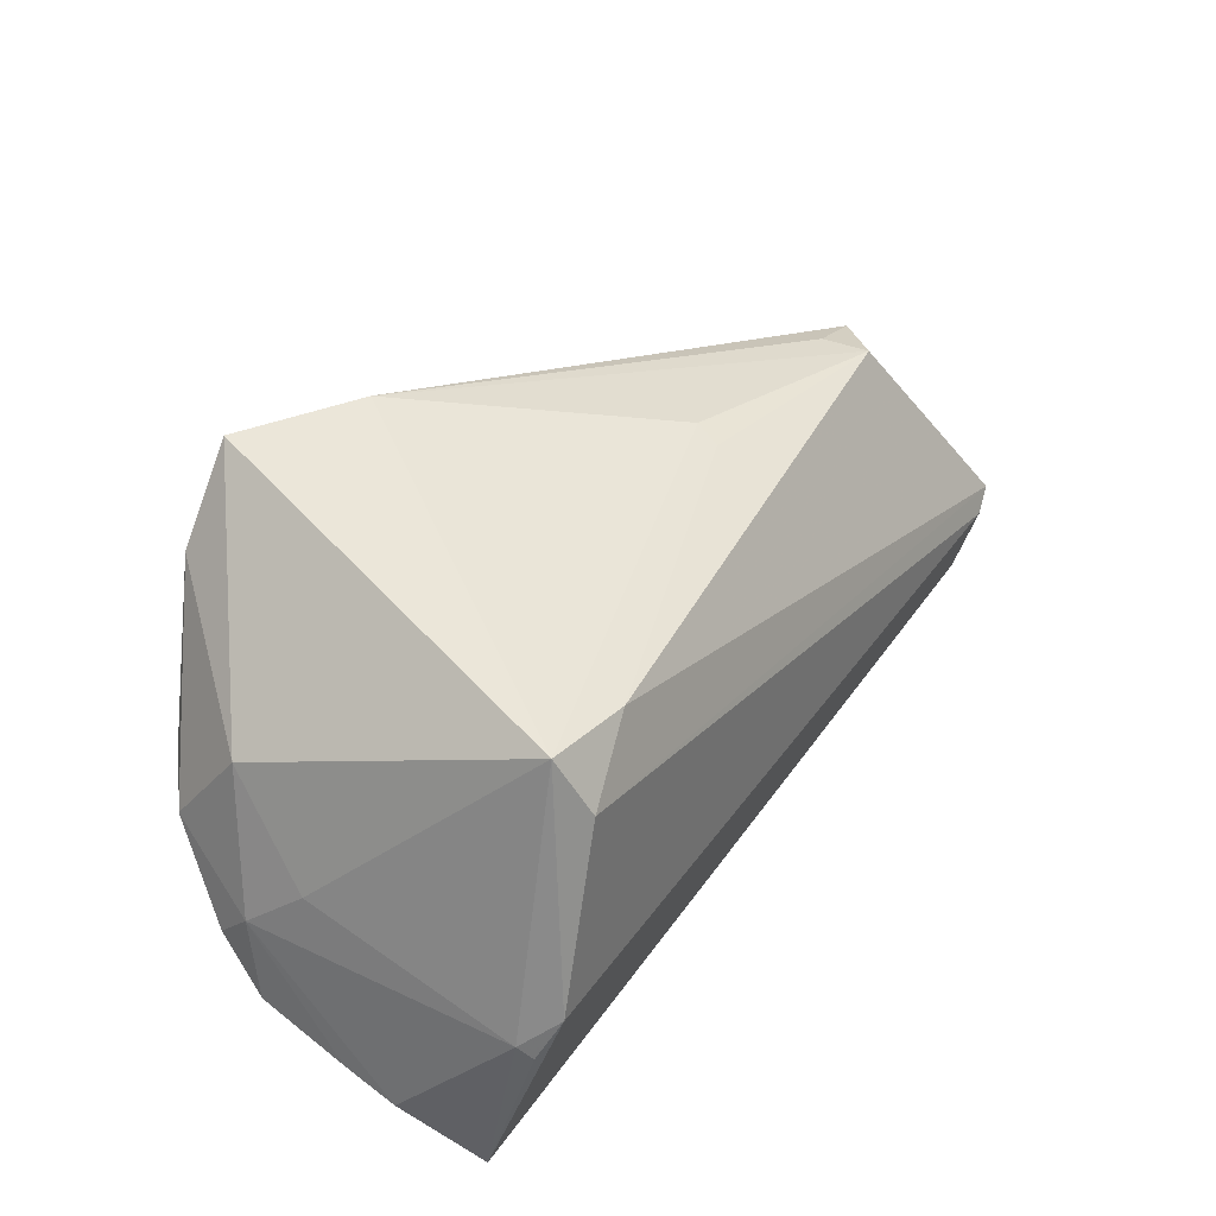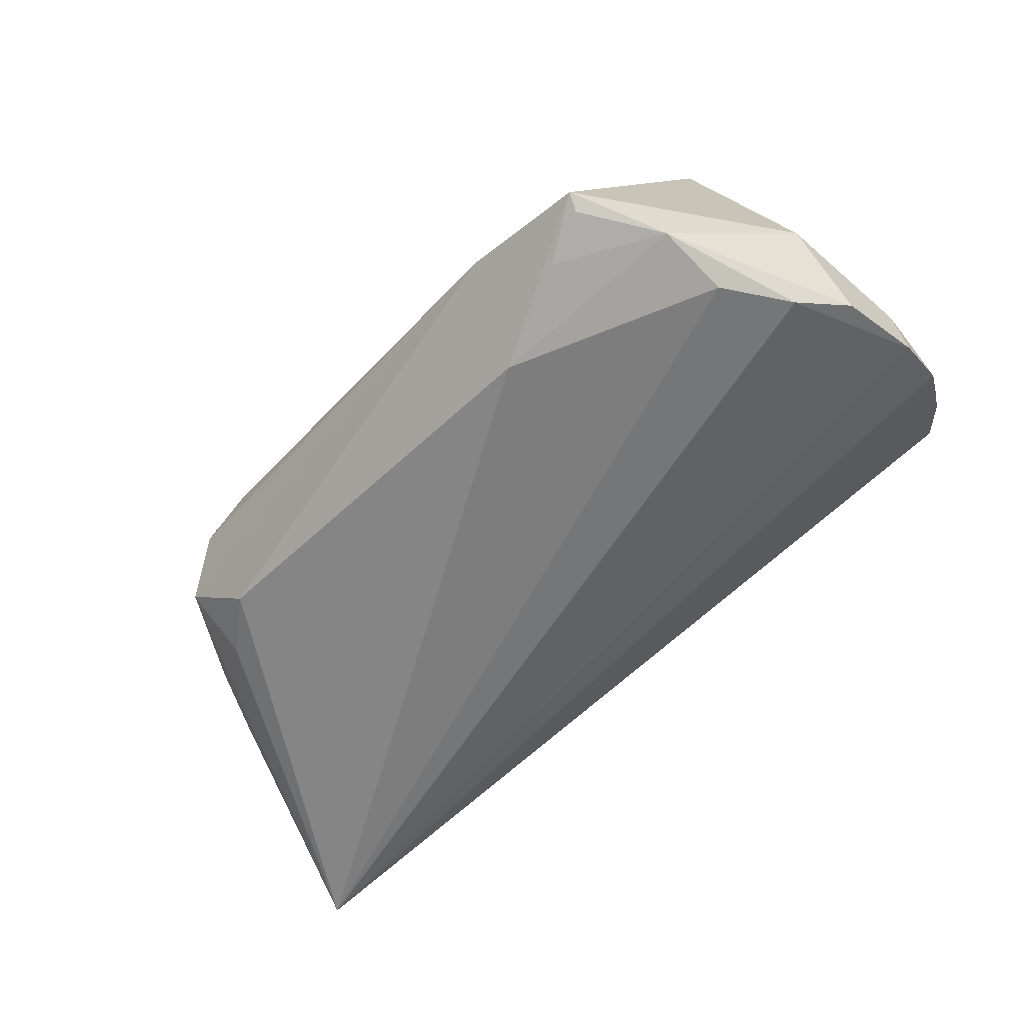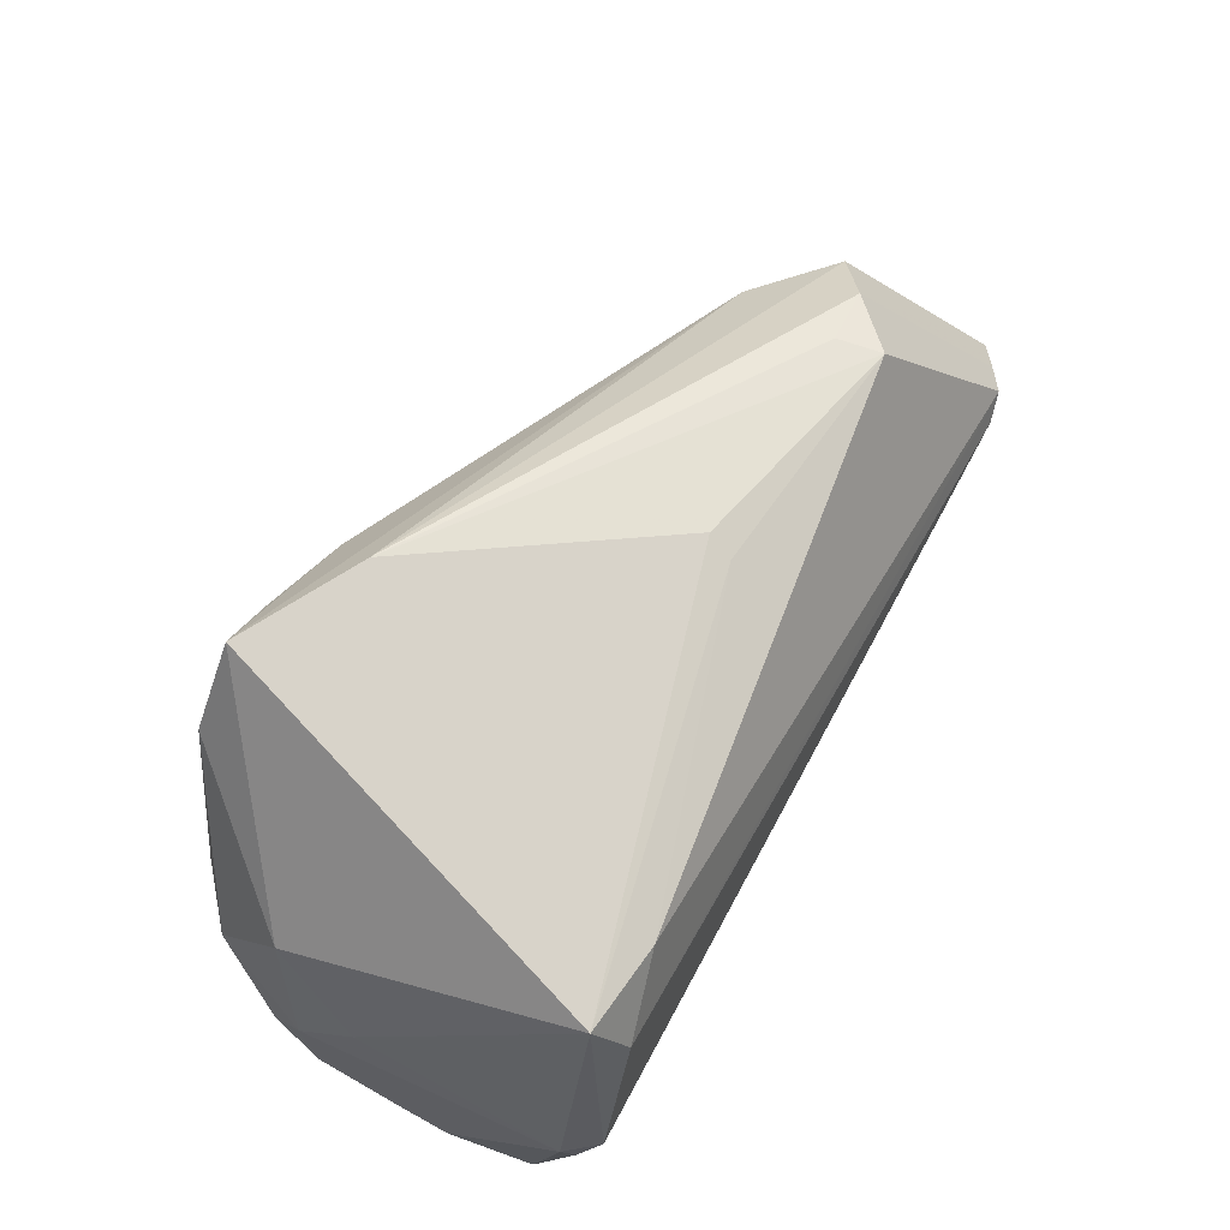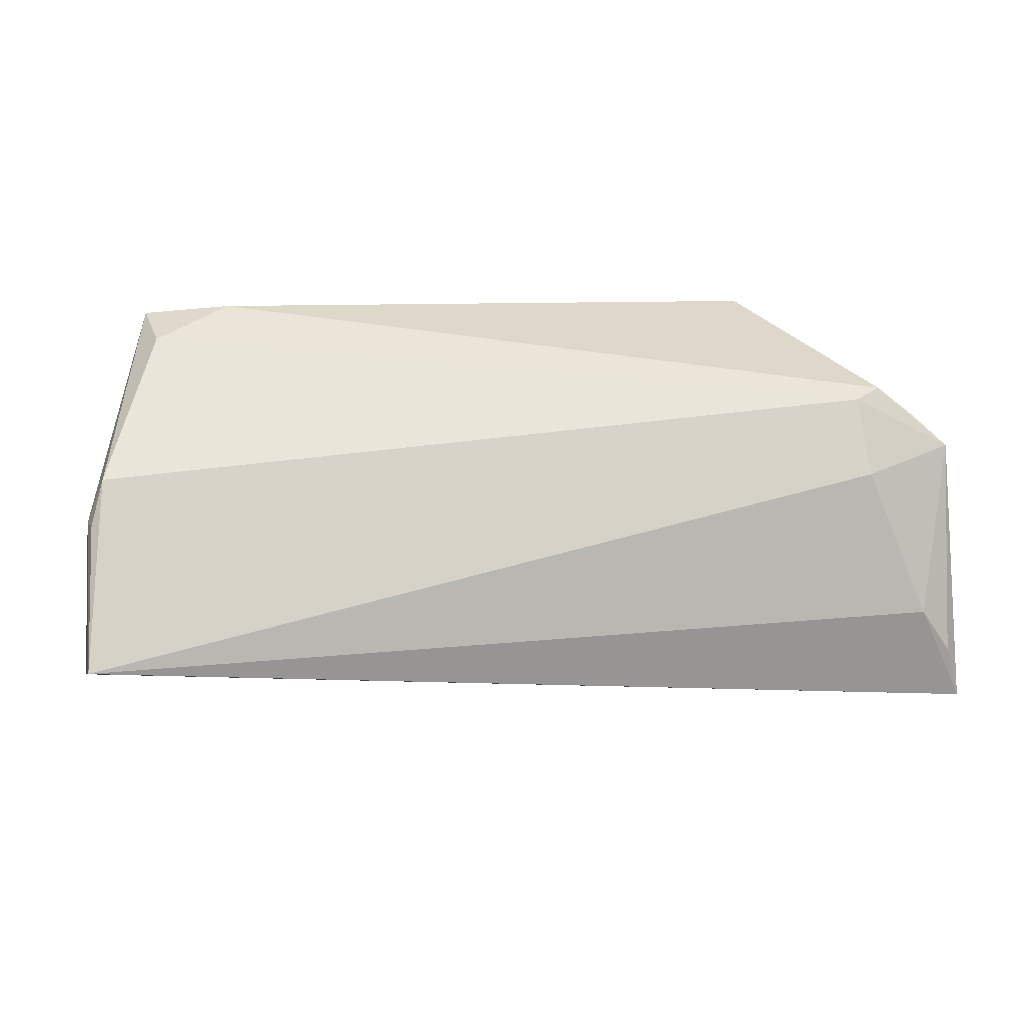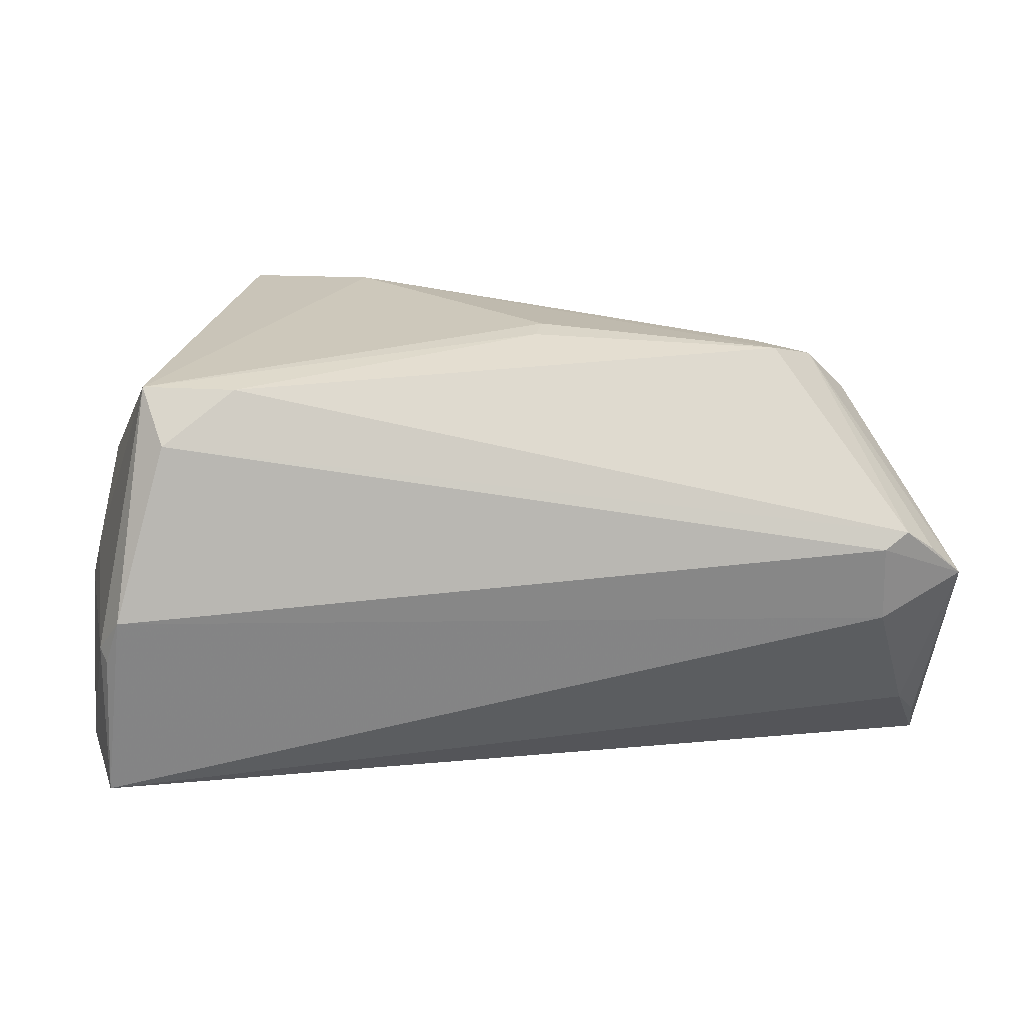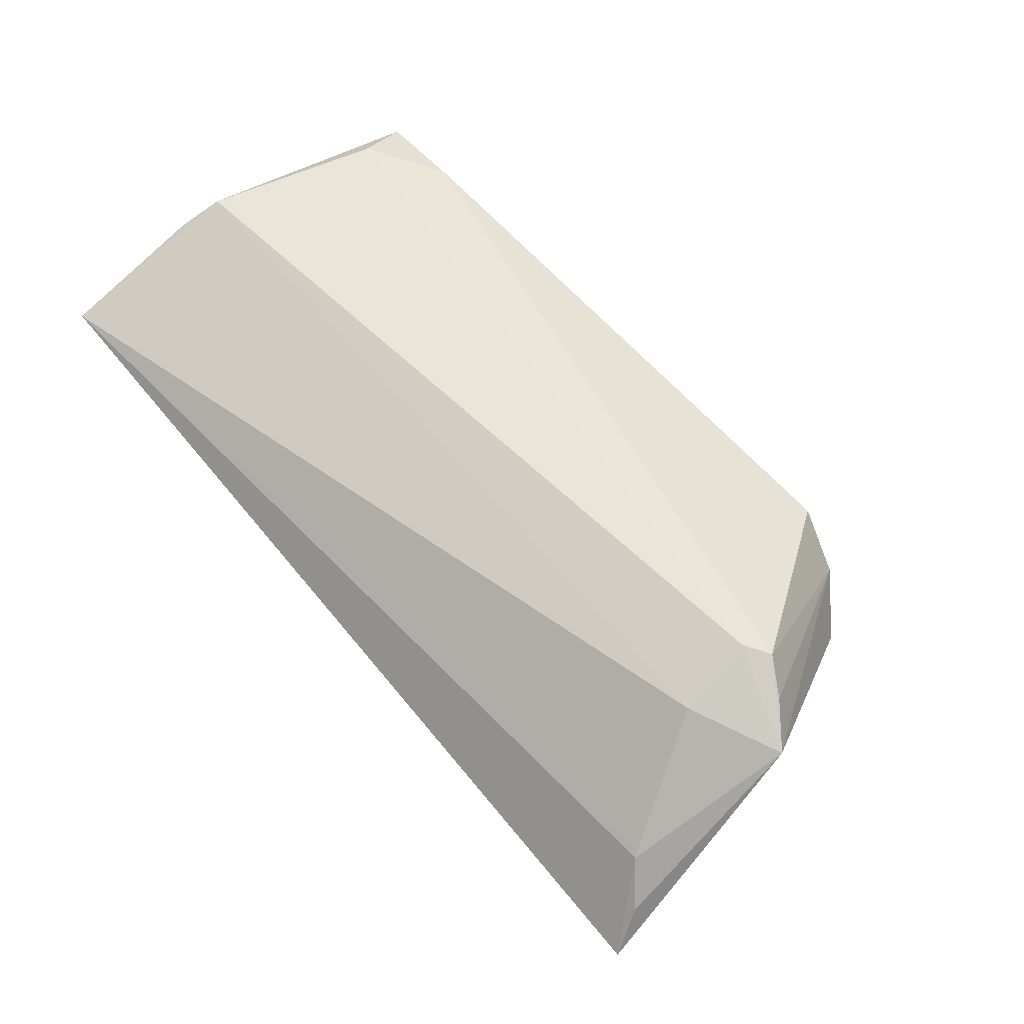
<metadata>
{"format":"obj","ext":"obj","renderer":"f3d","projection":"perspective","resolution":1024,"background":"white","views":[{"elev":34.3,"azim":-58.4,"up":"+Y"},{"elev":-77.6,"azim":-142.2,"up":"+Z"},{"elev":65.8,"azim":-61.4,"up":"+Y"},{"elev":58.5,"azim":-3.1,"up":"+Z"},{"elev":8.2,"azim":-7.5,"up":"+Y"},{"elev":58.5,"azim":49.5,"up":"+Z"}]}
</metadata>
<code>
v -0.03533 0.01199 -0.03174
v -0.03139 0.02008 0.02088
v -0.05097 -0.02708 0.004332
v -0.04805 -0.01426 0.02041
v -0.0268 0.03066 -0.03173
v 0.03889 0.02486 0.006011
v -0.05046 -0.003111 -0.006284
v 0.008288 0.02608 0.008724
v -0.04646 -0.008902 0.02306
v 0.05251 -0.001638 0.02306
v -0.04043 0.01329 0.02306
v -0.0511 -0.01239 -0.01749
v -0.02766 0.03302 -0.03103
v -0.04894 -0.01265 0.01877
v -0.007909 0.02012 -0.03083
v -0.04199 0.004063 -0.02897
v 0.05345 -0.01126 0.01964
v 0.05276 0.01799 0.001092
v 0.0657 -0.03237 -0.003923
v 0.05996 -0.002038 0.01995
v -0.04823 0.009143 -0.01592
v 0.05742 0.001028 -0.0005289
v 0.04018 0.02419 0.0117
v -0.04848 -0.03237 0.01438
v -0.03418 0.02159 -0.03229
v 0.05571 0.0005545 0.02237
v -0.02039 0.02722 -0.03161
v 0.06406 -0.0283 0.001687
v 0.06035 -0.02526 0.006928
v -0.05184 -0.008478 -0.01321
v -0.04778 -0.001553 -0.02481
v 0.05146 0.008766 -0.004729
v 0.06466 -0.005767 0.01735
v 0.05752 0.005716 0.002752
v -0.05194 -0.01883 -0.012
v -0.01236 0.03283 -0.02311
v 0.009595 0.02733 0.00546
v 0.04658 0.02309 0.005554
v -0.05137 -0.02408 -0.001859
v 0.04509 0.01484 -0.008299
v -0.04273 0.02047 0.01962
f 21 41 13
f 3 24 14
f 29 24 19
f 17 24 29
f 29 33 17
f 9 24 17
f 9 41 14
f 9 11 41
f 19 1 15
f 15 40 19
f 13 40 15
f 34 33 19
f 18 33 34
f 26 33 20
f 19 40 32
f 32 40 18
f 2 11 26
f 41 11 2
f 25 21 13
f 25 15 1
f 19 35 12
f 14 41 7
f 41 21 7
f 13 41 36
f 41 37 36
f 36 40 13
f 18 40 36
f 24 3 39
f 39 35 19
f 19 24 39
f 19 33 28
f 28 29 19
f 33 29 28
f 10 9 17
f 10 33 26
f 17 33 10
f 26 11 10
f 11 9 10
f 14 24 4
f 4 9 14
f 24 9 4
f 19 32 22
f 22 32 18
f 22 34 19
f 18 34 22
f 23 2 26
f 23 36 37
f 8 37 41
f 41 2 8
f 8 23 37
f 2 23 8
f 13 15 27
f 15 25 27
f 21 25 31
f 30 7 21
f 21 31 30
f 30 31 12
f 30 12 35
f 14 7 30
f 35 39 30
f 30 3 14
f 30 39 3
f 26 20 38
f 38 23 26
f 38 33 18
f 38 20 33
f 18 36 38
f 5 25 13
f 13 27 5
f 5 27 25
f 16 25 1
f 16 31 25
f 16 1 19
f 19 12 16
f 12 31 16
f 36 23 6
f 6 38 36
f 23 38 6

</code>
